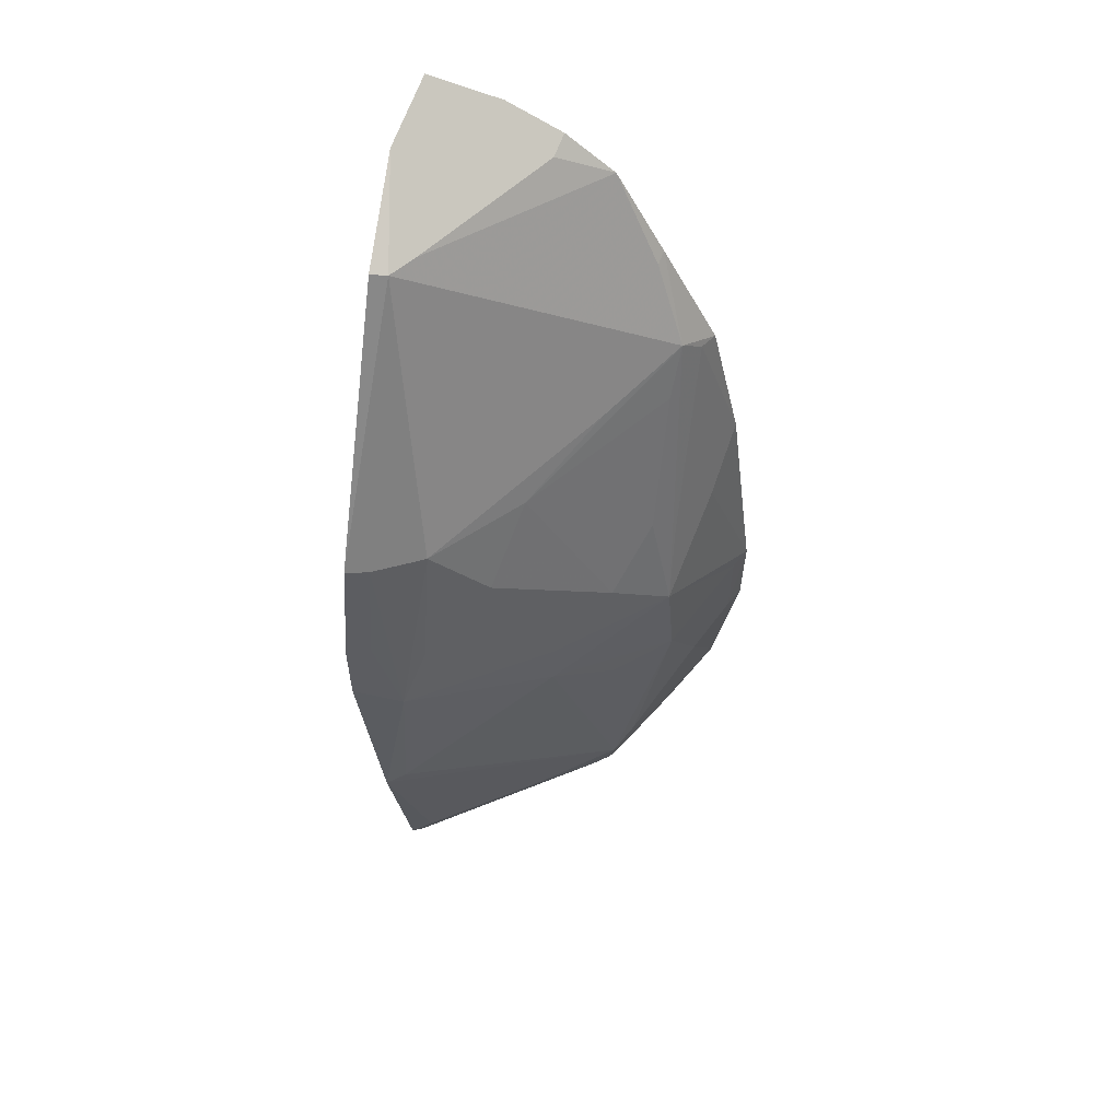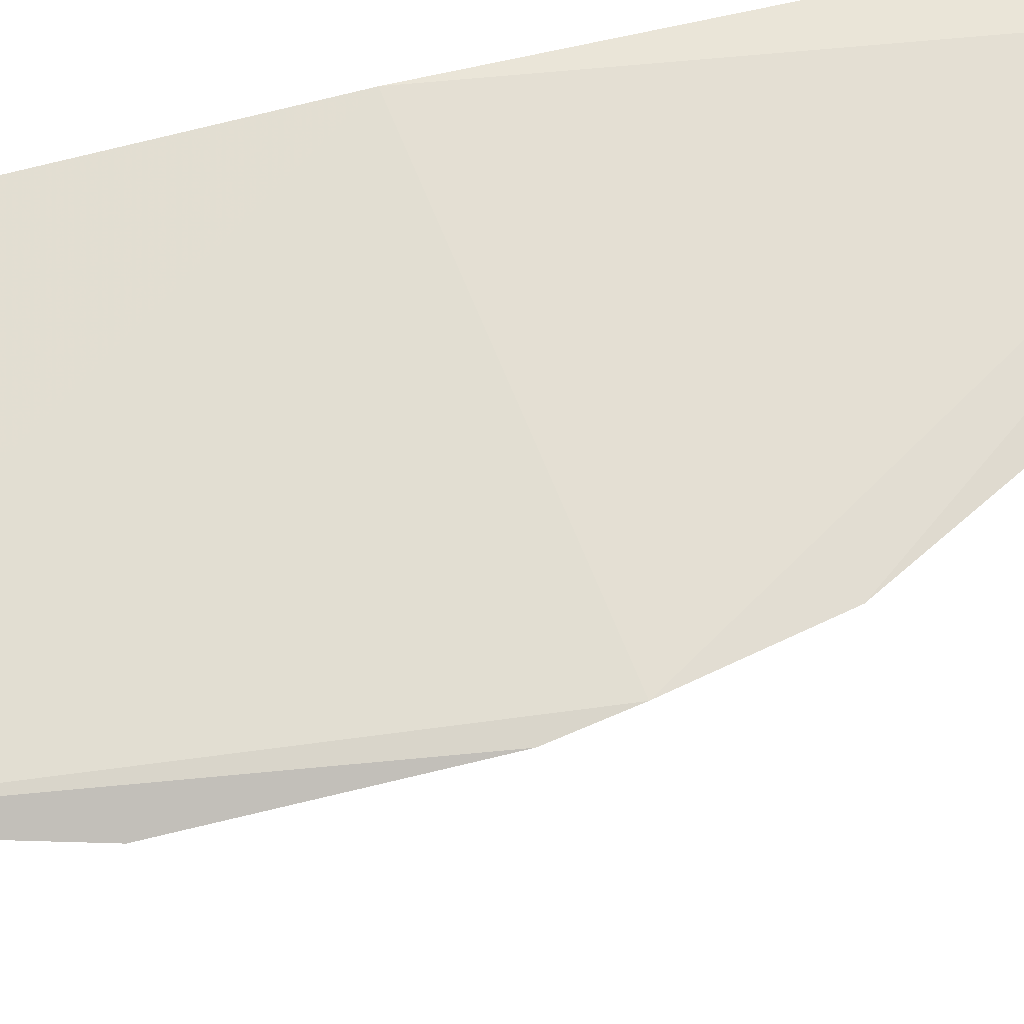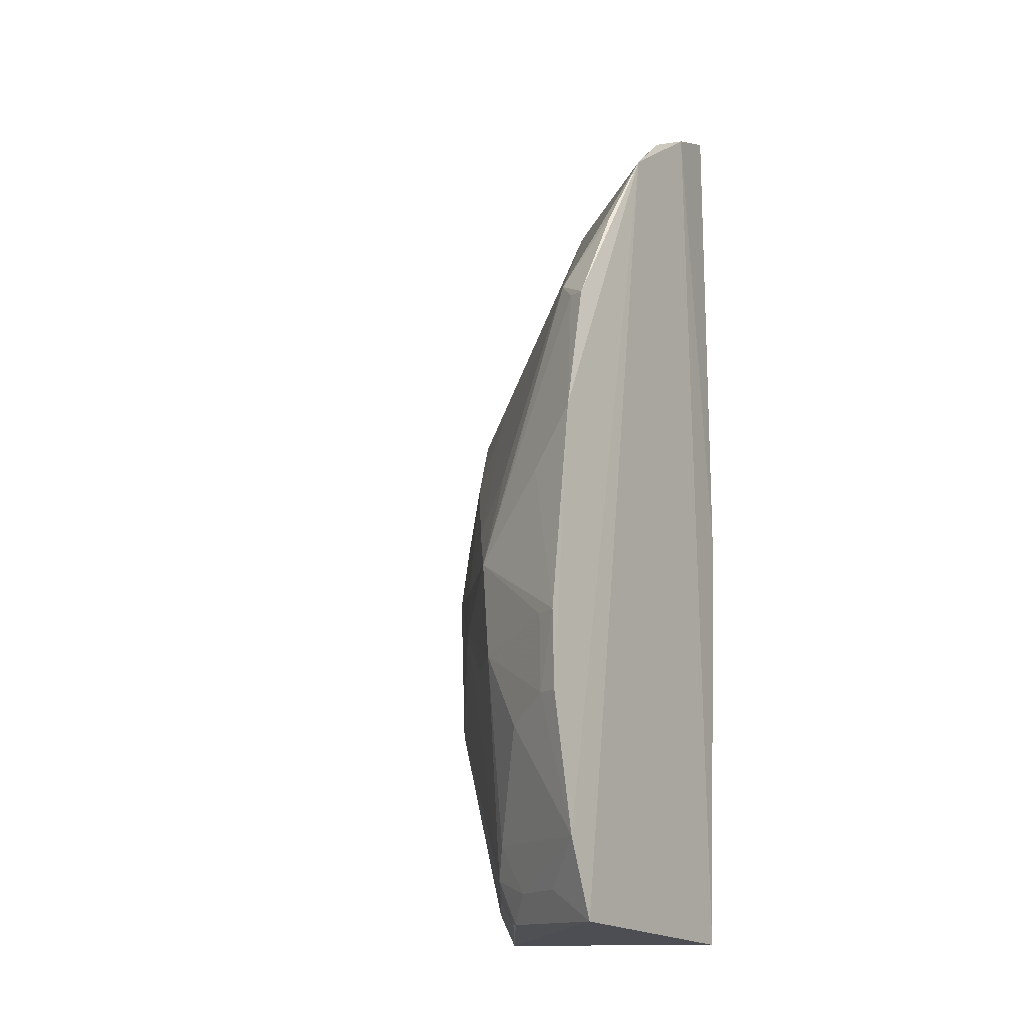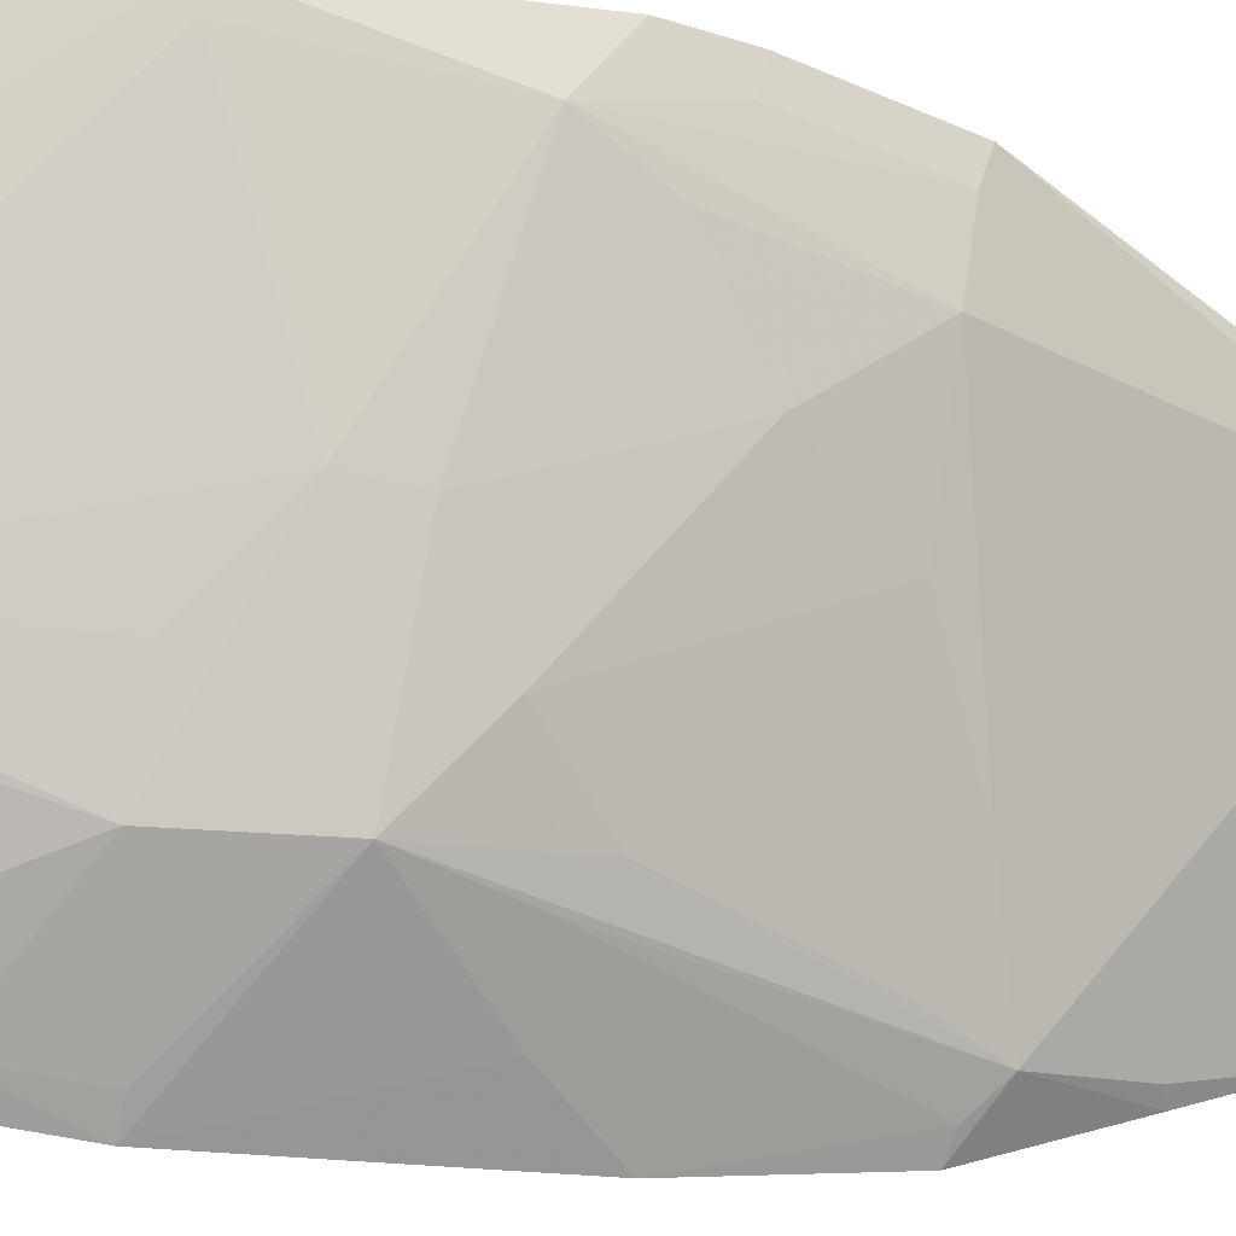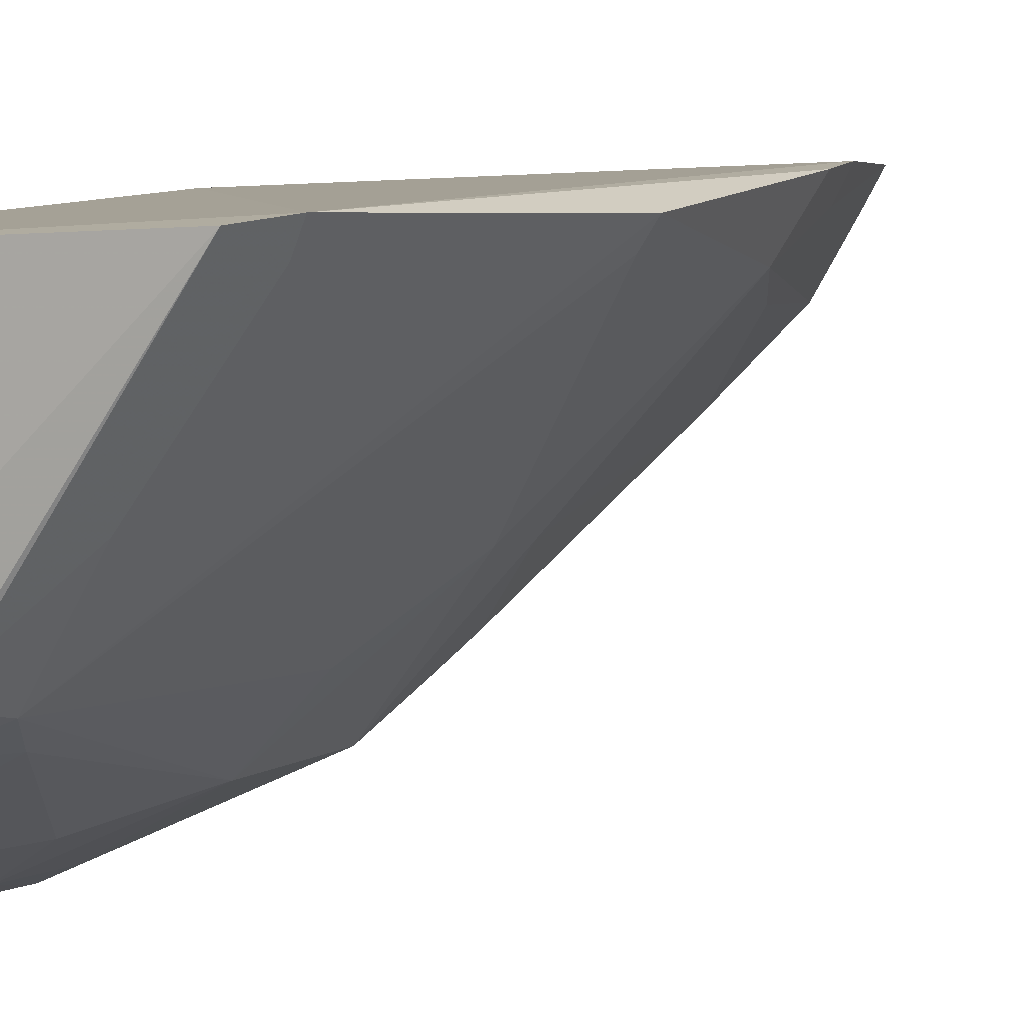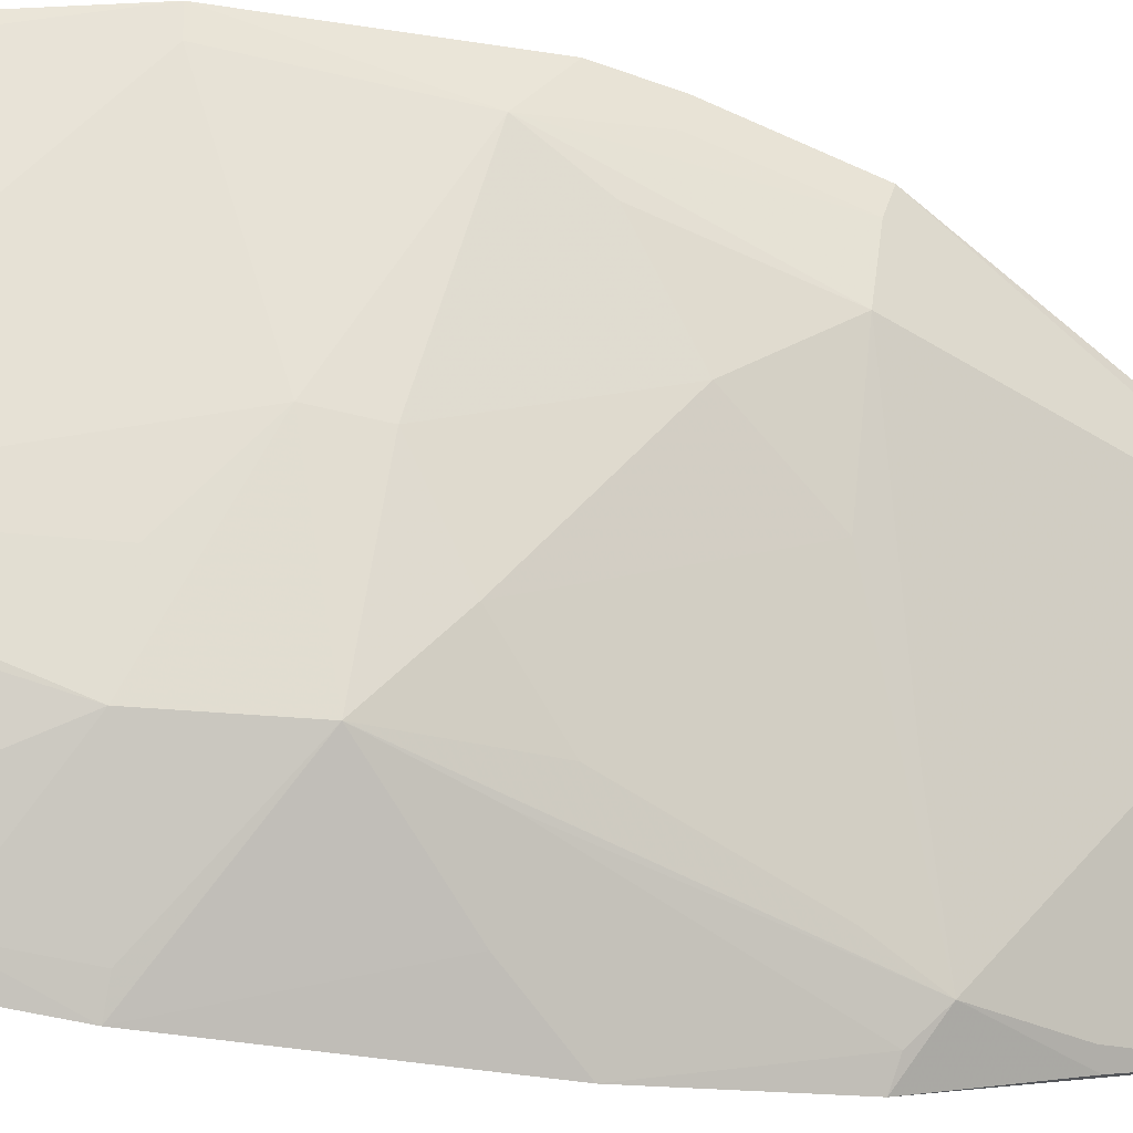
<metadata>
{"format":"obj","ext":"obj","renderer":"f3d","projection":"perspective","resolution":1024,"background":"white","views":[{"elev":54.9,"azim":-76.8,"up":"+Z"},{"elev":67.5,"azim":-103.0,"up":"+Y"},{"elev":-16.1,"azim":35.8,"up":"+Z"},{"elev":-47.4,"azim":-103.6,"up":"+Y"},{"elev":4.1,"azim":-154.1,"up":"+Y"},{"elev":-65.0,"azim":-101.9,"up":"+Y"}]}
</metadata>
<code>
v -0.2038 -0.3761 0.05026
v -0.2035 -0.3607 -0.2289
v -0.2104 -0.2074 0.2804
v -0.3039 -0.2029 0.2355
v -0.3967 -0.2144 -0.09613
v -0.2006 -0.3017 0.2263
v -0.271 -0.3586 -0.08124
v -0.2104 -0.2226 -0.2348
v -0.2159 -0.273 0.2449
v -0.2273 -0.3455 0.1359
v -0.2036 -0.3766 -0.1863
v -0.2847 -0.3287 -0.2025
v -0.203 -0.2452 0.265
v -0.3943 -0.2007 0.03522
v -0.3018 -0.212 0.2345
v -0.205 -0.3598 0.123
v -0.2769 -0.3557 -0.02661
v -0.2042 -0.3906 -0.1119
v -0.3307 -0.2988 -0.05106
v -0.261 -0.3394 -0.211
v -0.3546 -0.2172 -0.2309
v -0.2104 -0.2074 0.007576
v -0.203 -0.2755 0.2498
v -0.2489 -0.2001 0.2657
v -0.2882 -0.2223 0.2358
v -0.3603 -0.2393 0.0892
v -0.2045 -0.3289 0.1808
v -0.2157 -0.3544 0.1246
v -0.2453 -0.3695 -0.124
v -0.2169 -0.3858 -0.06896
v -0.2998 -0.3286 -0.08128
v -0.3896 -0.2241 -0.09456
v -0.2308 -0.3547 -0.2111
v -0.2755 -0.3389 -0.1846
v -0.3599 -0.225 -0.2104
v -0.2764 -0.3247 -0.2264
v -0.366 -0.2144 -0.2137
v -0.3814 -0.201 0.09292
v -0.3006 -0.3264 0.001461
v -0.3894 -0.2283 -0.0112
v -0.2121 -0.3276 0.1776
v -0.261 -0.3542 0.01851
v -0.2169 -0.3851 -0.1112
v -0.2044 -0.3915 -0.06872
v -0.3148 -0.2859 -0.2106
v -0.399 -0.2031 0.005874
v -0.2711 -0.3424 0.03208
v -0.3156 -0.2808 0.09232
v -0.33 -0.2989 -0.02528
v -0.3883 -0.2127 0.034
v -0.2307 -0.3694 0.01852
v -0.2843 -0.3161 -0.2256
v -0.2699 -0.3125 0.1192
v -0.345 -0.2685 0.05045
v -0.2412 -0.3429 0.108
v -0.3758 -0.2128 0.09004
v -0.3757 -0.2385 0.02021
f 8 6 2
f 11 2 6
f 13 6 8
f 16 1 6
f 18 11 6
f 18 6 1
f 19 7 17
f 21 8 2
f 22 13 8
f 22 3 13
f 23 13 9
f 23 9 6
f 23 6 13
f 24 4 15
f 24 3 22
f 24 22 14
f 24 13 3
f 25 6 9
f 25 9 13
f 25 24 15
f 25 13 24
f 25 15 10
f 26 10 15
f 27 16 6
f 27 10 16
f 28 16 10
f 28 1 16
f 30 17 7
f 31 19 12
f 31 12 7
f 31 7 19
f 32 5 12
f 32 12 19
f 33 20 2
f 33 2 11
f 33 11 20
f 34 20 11
f 34 12 20
f 34 11 29
f 34 29 7
f 34 7 12
f 36 20 12
f 36 21 2
f 36 2 20
f 37 14 22
f 37 22 8
f 37 8 21
f 37 35 5
f 38 24 14
f 38 4 24
f 38 15 4
f 40 32 19
f 40 5 32
f 41 27 6
f 41 10 27
f 41 25 10
f 41 6 25
f 42 28 10
f 42 10 17
f 42 17 28
f 43 29 11
f 43 11 18
f 43 7 29
f 43 30 7
f 44 18 1
f 44 17 30
f 44 43 18
f 44 30 43
f 45 12 5
f 45 5 35
f 45 35 37
f 46 37 5
f 46 14 37
f 46 5 40
f 47 39 17
f 47 17 10
f 49 19 17
f 49 17 39
f 49 40 19
f 50 38 14
f 50 46 40
f 50 14 46
f 51 44 1
f 51 17 44
f 51 28 17
f 51 1 28
f 52 36 12
f 52 12 45
f 52 21 36
f 52 45 37
f 52 37 21
f 53 48 10
f 53 10 26
f 53 26 48
f 54 48 26
f 54 39 48
f 54 49 39
f 54 40 49
f 55 47 10
f 55 10 48
f 55 48 39
f 55 39 47
f 56 50 40
f 56 40 26
f 56 38 50
f 56 26 15
f 56 15 38
f 57 54 26
f 57 26 40
f 57 40 54

</code>
